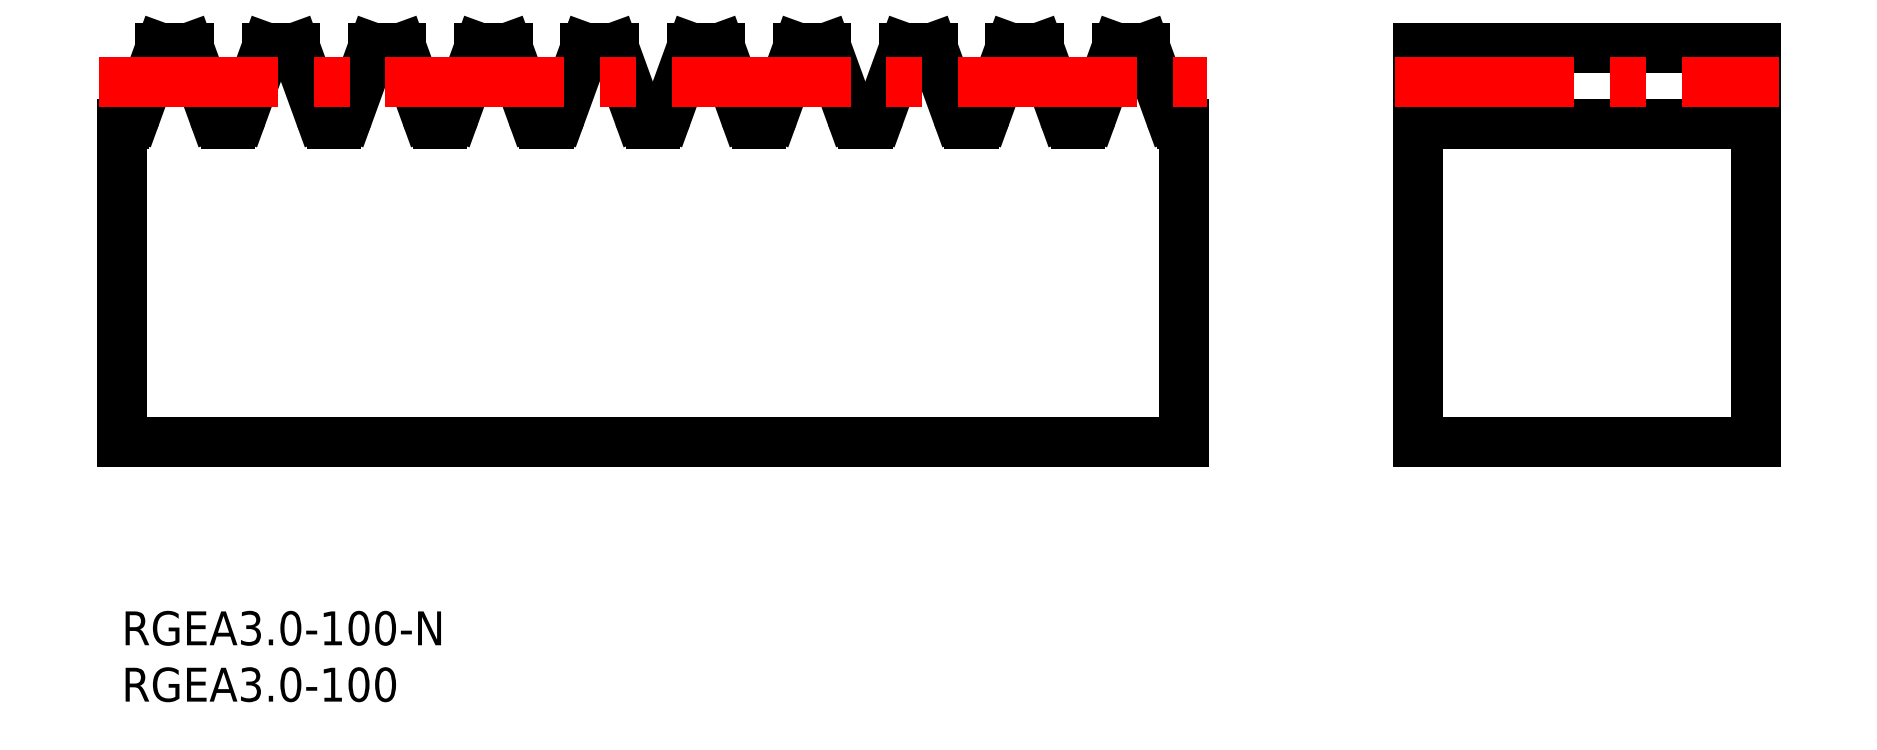
<metadata>
{"format":"dxf","ext":"dxf","renderer":"ezdxf+matplotlib","layout":"modelspace","background":"white","min_lineweight":24,"dpi":150}
</metadata>
<code>
0
SECTION
2
ENTITIES
0
INSERT
8
MSM_CONTINUOUS
2
*U2
10
0
20
0
30
0
0
INSERT
8
MSM_CONTINUOUS
2
*U3
10
0
20
0
30
0
0
ARC
8
MSM_CONTINUOUS
10
0.1941
20
44.39
30
0
40
1.14
50
270
51
340
0
LINE
8
MSM_CONTINUOUS
10
0
20
15
30
0
11
94.25
21
15
31
0
0
LINE
8
MSM_CONTINUOUS
10
94.25
20
15
30
0
11
94.25
21
43.25
31
0
0
LINE
8
MSM_CONTINUOUS
10
94.06
20
43.25
30
0
11
94.25
21
43.25
31
0
0
ARC
8
MSM_CONTINUOUS
10
94.06
20
44.39
30
0
40
1.14
50
200
51
270
0
LINE
8
MSM_CONTINUOUS
10
90.8
20
50
30
0
11
92.98
21
44
31
0
0
LINE
8
MSM_CONTINUOUS
10
90.8
20
50
30
0
11
88.27
21
50
31
0
0
LINE
8
MSM_CONTINUOUS
10
86.09
20
44
30
0
11
88.27
21
50
31
0
0
ARC
8
MSM_CONTINUOUS
10
85.02
20
44.39
30
0
40
1.14
50
270
51
340
0
LINE
8
MSM_CONTINUOUS
10
84.63
20
43.25
30
0
11
85.02
21
43.25
31
0
0
ARC
8
MSM_CONTINUOUS
10
84.63
20
44.39
30
0
40
1.14
50
200
51
270
0
LINE
8
MSM_CONTINUOUS
10
81.38
20
50
30
0
11
83.56
21
44
31
0
0
LINE
8
MSM_CONTINUOUS
10
81.38
20
50
30
0
11
78.85
21
50
31
0
0
LINE
8
MSM_CONTINUOUS
10
76.66
20
44
30
0
11
78.85
21
50
31
0
0
ARC
8
MSM_CONTINUOUS
10
75.59
20
44.39
30
0
40
1.14
50
270
51
340
0
LINE
8
MSM_CONTINUOUS
10
75.21
20
43.25
30
0
11
75.59
21
43.25
31
0
0
ARC
8
MSM_CONTINUOUS
10
75.21
20
44.39
30
0
40
1.14
50
200
51
270
0
LINE
8
MSM_CONTINUOUS
10
71.95
20
50
30
0
11
74.14
21
44
31
0
0
LINE
8
MSM_CONTINUOUS
10
71.95
20
50
30
0
11
69.42
21
50
31
0
0
LINE
8
MSM_CONTINUOUS
10
67.24
20
44
30
0
11
69.42
21
50
31
0
0
ARC
8
MSM_CONTINUOUS
10
66.17
20
44.39
30
0
40
1.14
50
270
51
340
0
LINE
8
MSM_CONTINUOUS
10
65.78
20
43.25
30
0
11
66.17
21
43.25
31
0
0
ARC
8
MSM_CONTINUOUS
10
65.78
20
44.39
30
0
40
1.14
50
200
51
270
0
LINE
8
MSM_CONTINUOUS
10
62.53
20
50
30
0
11
64.71
21
44
31
0
0
LINE
8
MSM_CONTINUOUS
10
62.53
20
50
30
0
11
60
21
50
31
0
0
LINE
8
MSM_CONTINUOUS
10
57.81
20
44
30
0
11
60
21
50
31
0
0
ARC
8
MSM_CONTINUOUS
10
56.74
20
44.39
30
0
40
1.14
50
270
51
340
0
LINE
8
MSM_CONTINUOUS
10
56.36
20
43.25
30
0
11
56.74
21
43.25
31
0
0
ARC
8
MSM_CONTINUOUS
10
56.36
20
44.39
30
0
40
1.14
50
200
51
270
0
LINE
8
MSM_CONTINUOUS
10
53.1
20
50
30
0
11
55.29
21
44
31
0
0
LINE
8
MSM_CONTINUOUS
10
53.1
20
50
30
0
11
50.57
21
50
31
0
0
LINE
8
MSM_CONTINUOUS
10
48.39
20
44
30
0
11
50.57
21
50
31
0
0
ARC
8
MSM_CONTINUOUS
10
47.32
20
44.39
30
0
40
1.14
50
270
51
340
0
LINE
8
MSM_CONTINUOUS
10
46.93
20
43.25
30
0
11
47.32
21
43.25
31
0
0
ARC
8
MSM_CONTINUOUS
10
46.93
20
44.39
30
0
40
1.14
50
200
51
270
0
LINE
8
MSM_CONTINUOUS
10
43.68
20
50
30
0
11
45.86
21
44
31
0
0
LINE
8
MSM_CONTINUOUS
10
43.68
20
50
30
0
11
41.15
21
50
31
0
0
LINE
8
MSM_CONTINUOUS
10
38.96
20
44
30
0
11
41.15
21
50
31
0
0
ARC
8
MSM_CONTINUOUS
10
37.89
20
44.39
30
0
40
1.14
50
270
51
340
0
LINE
8
MSM_CONTINUOUS
10
37.51
20
43.25
30
0
11
37.89
21
43.25
31
0
0
ARC
8
MSM_CONTINUOUS
10
37.51
20
44.39
30
0
40
1.14
50
200
51
270
0
LINE
8
MSM_CONTINUOUS
10
34.25
20
50
30
0
11
36.44
21
44
31
0
0
LINE
8
MSM_CONTINUOUS
10
34.25
20
50
30
0
11
31.72
21
50
31
0
0
LINE
8
MSM_CONTINUOUS
10
29.54
20
44
30
0
11
31.72
21
50
31
0
0
ARC
8
MSM_CONTINUOUS
10
28.47
20
44.39
30
0
40
1.14
50
270
51
340
0
LINE
8
MSM_CONTINUOUS
10
28.08
20
43.25
30
0
11
28.47
21
43.25
31
0
0
ARC
8
MSM_CONTINUOUS
10
28.08
20
44.39
30
0
40
1.14
50
200
51
270
0
LINE
8
MSM_CONTINUOUS
10
24.83
20
50
30
0
11
27.01
21
44
31
0
0
LINE
8
MSM_CONTINUOUS
10
24.83
20
50
30
0
11
22.3
21
50
31
0
0
LINE
8
MSM_CONTINUOUS
10
20.11
20
44
30
0
11
22.3
21
50
31
0
0
ARC
8
MSM_CONTINUOUS
10
19.04
20
44.39
30
0
40
1.14
50
270
51
340
0
LINE
8
MSM_CONTINUOUS
10
18.66
20
43.25
30
0
11
19.04
21
43.25
31
0
0
ARC
8
MSM_CONTINUOUS
10
18.66
20
44.39
30
0
40
1.14
50
200
51
270
0
LINE
8
MSM_CONTINUOUS
10
15.4
20
50
30
0
11
17.59
21
44
31
0
0
LINE
8
MSM_CONTINUOUS
10
15.4
20
50
30
0
11
12.87
21
50
31
0
0
LINE
8
MSM_CONTINUOUS
10
10.69
20
44
30
0
11
12.87
21
50
31
0
0
ARC
8
MSM_CONTINUOUS
10
9.619
20
44.39
30
0
40
1.14
50
270
51
340
0
LINE
8
MSM_CONTINUOUS
10
9.233
20
43.25
30
0
11
9.619
21
43.25
31
0
0
ARC
8
MSM_CONTINUOUS
10
9.233
20
44.39
30
0
40
1.14
50
200
51
270
0
LINE
8
MSM_CONTINUOUS
10
5.978
20
50
30
0
11
8.161
21
44
31
0
0
LINE
8
MSM_CONTINUOUS
10
5.978
20
50
30
0
11
3.449
21
50
31
0
0
LINE
8
MSM_CONTINUOUS
10
1.265
20
44
30
0
11
3.449
21
50
31
0
0
LINE
8
MSM_CONTINUOUS
10
115
20
50
30
0
11
145
21
50
31
0
0
LINE
8
MSM_CONTINUOUS
10
115
20
15
30
0
11
145
21
15
31
0
0
LINE
8
MSM_CONTINUOUS
10
145
20
15
30
0
11
145
21
50
31
0
0
LINE
8
MSM_CONTINUOUS
10
115
20
43.25
30
0
11
145
21
43.25
31
0
0
LINE
8
MSM_CONTINUOUS
10
115
20
15
30
0
11
115
21
50
31
0
0
LINE
8
MSM_CONTINUOUS
10
0
20
43.25
30
0
11
0.1941
21
43.25
31
0
0
LINE
8
MSM_CONTINUOUS
10
0
20
43.25
30
0
11
0
21
15
31
0
0
LINE
8
MSM_CENTER
10
-2
20
47
30
0
11
96.25
21
47
31
0
0
LINE
8
MSM_CENTER
10
113
20
47
30
0
11
147
21
47
31
0
0
ENDSEC
0
EOF

</code>
